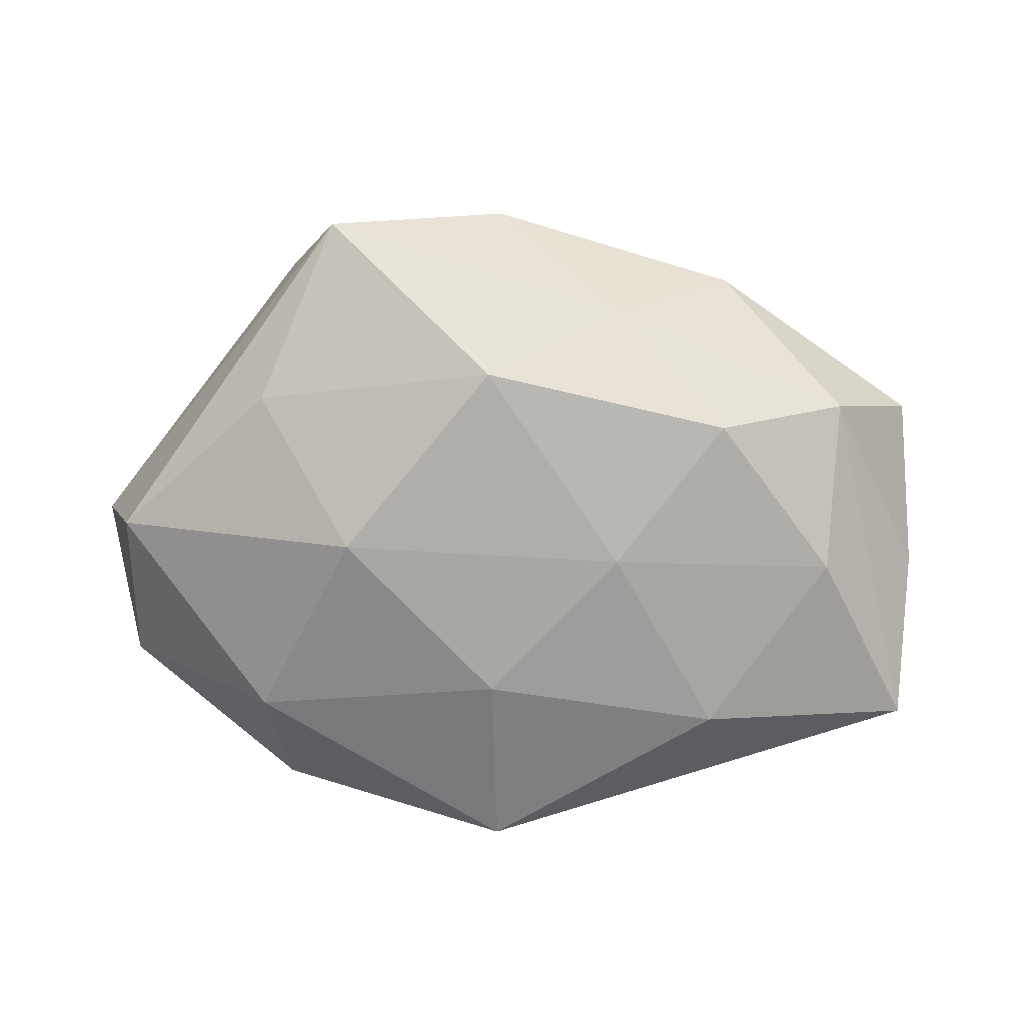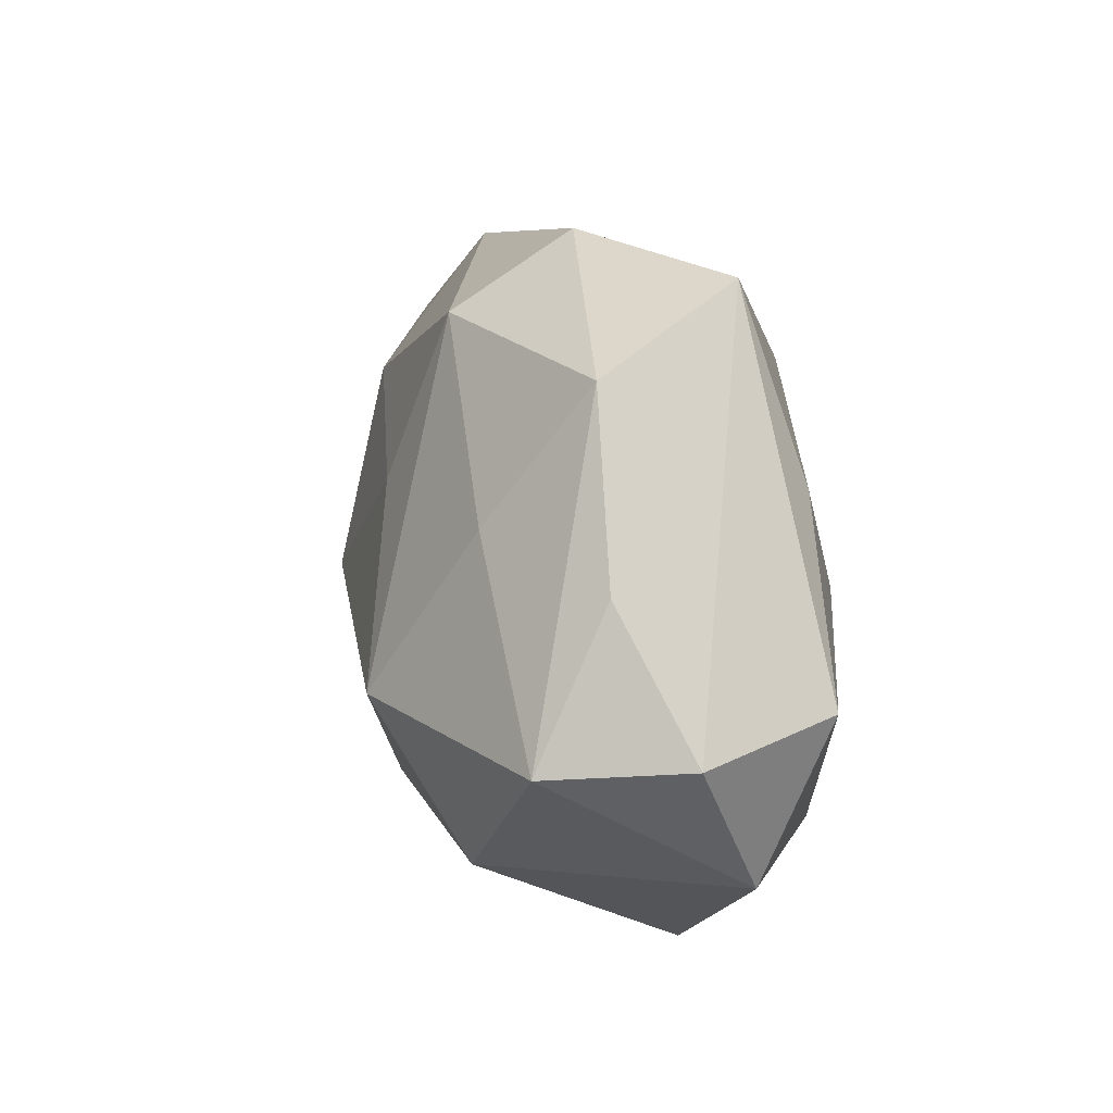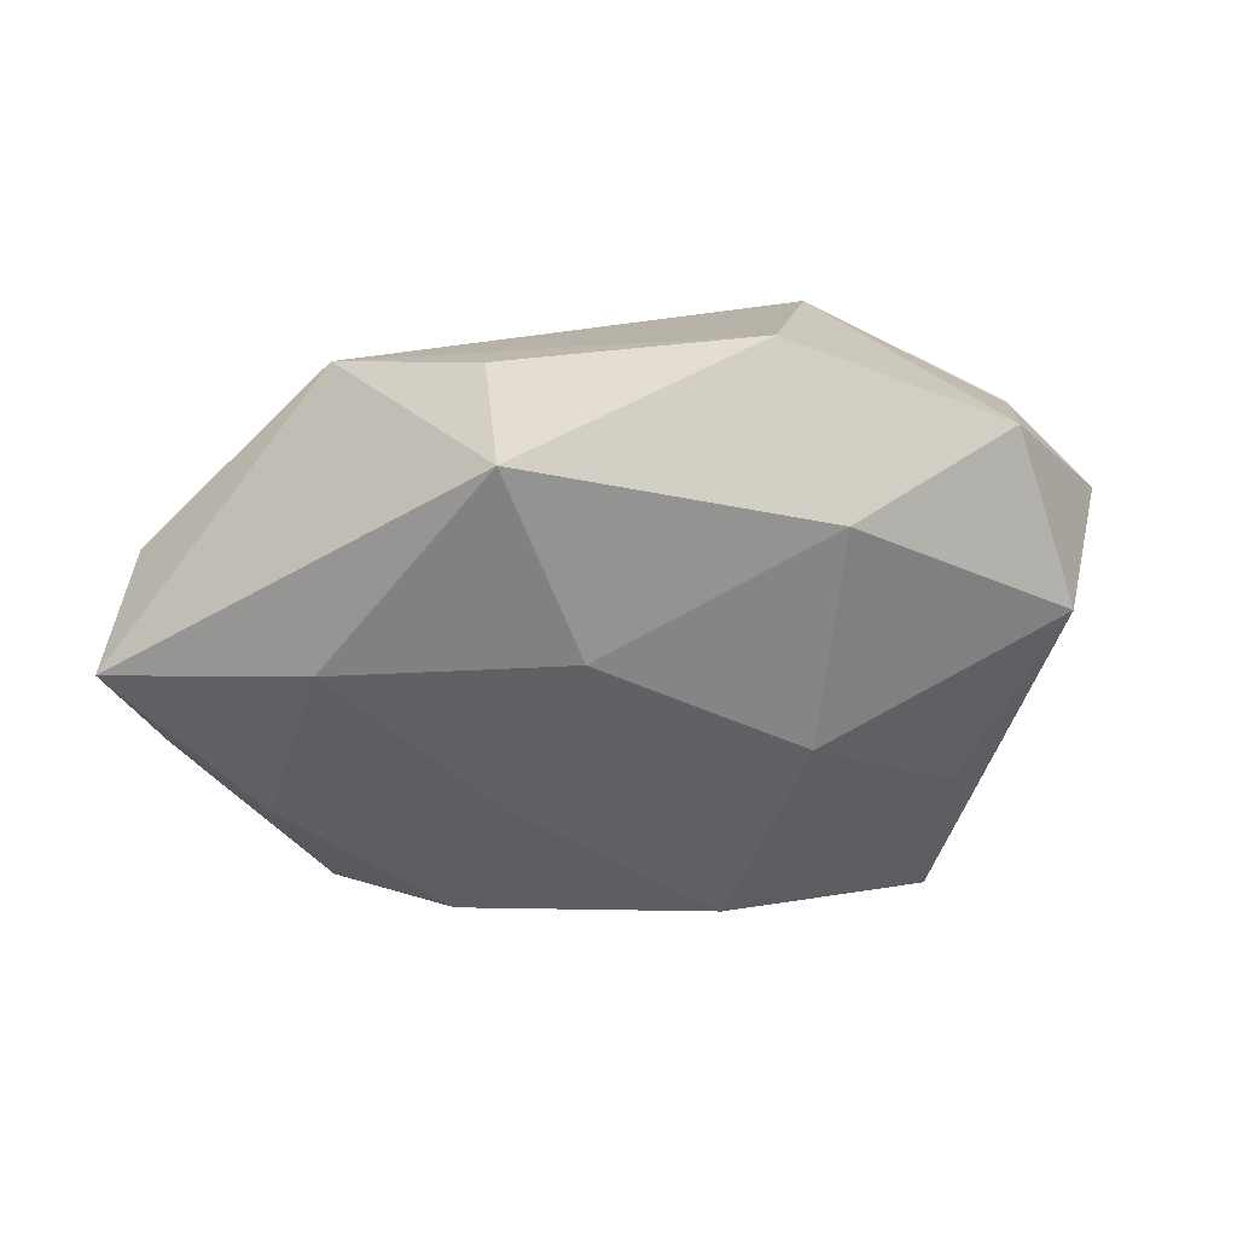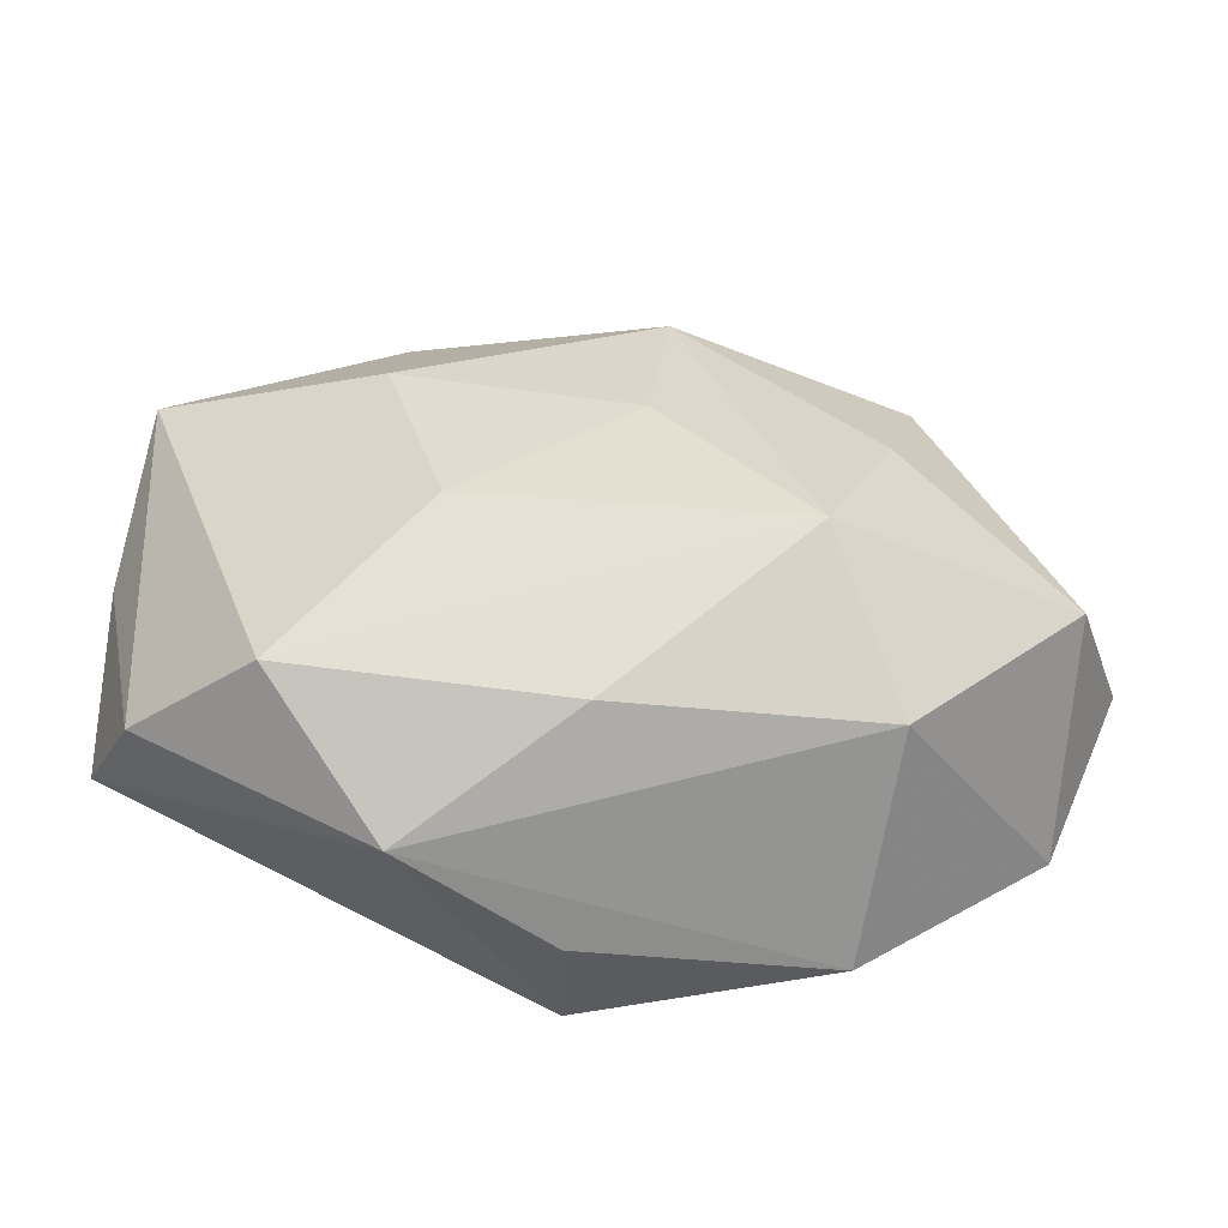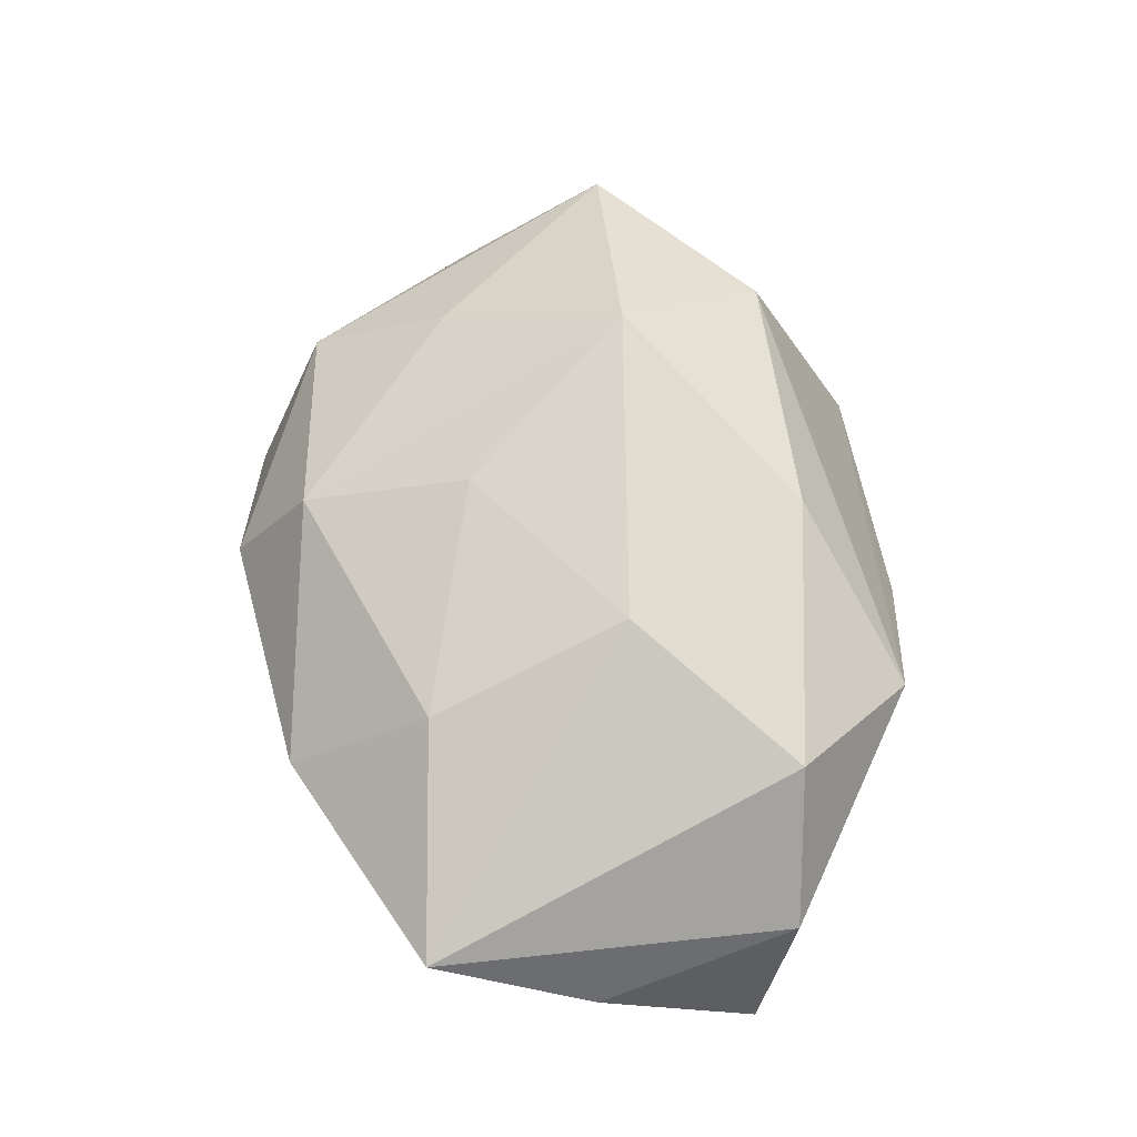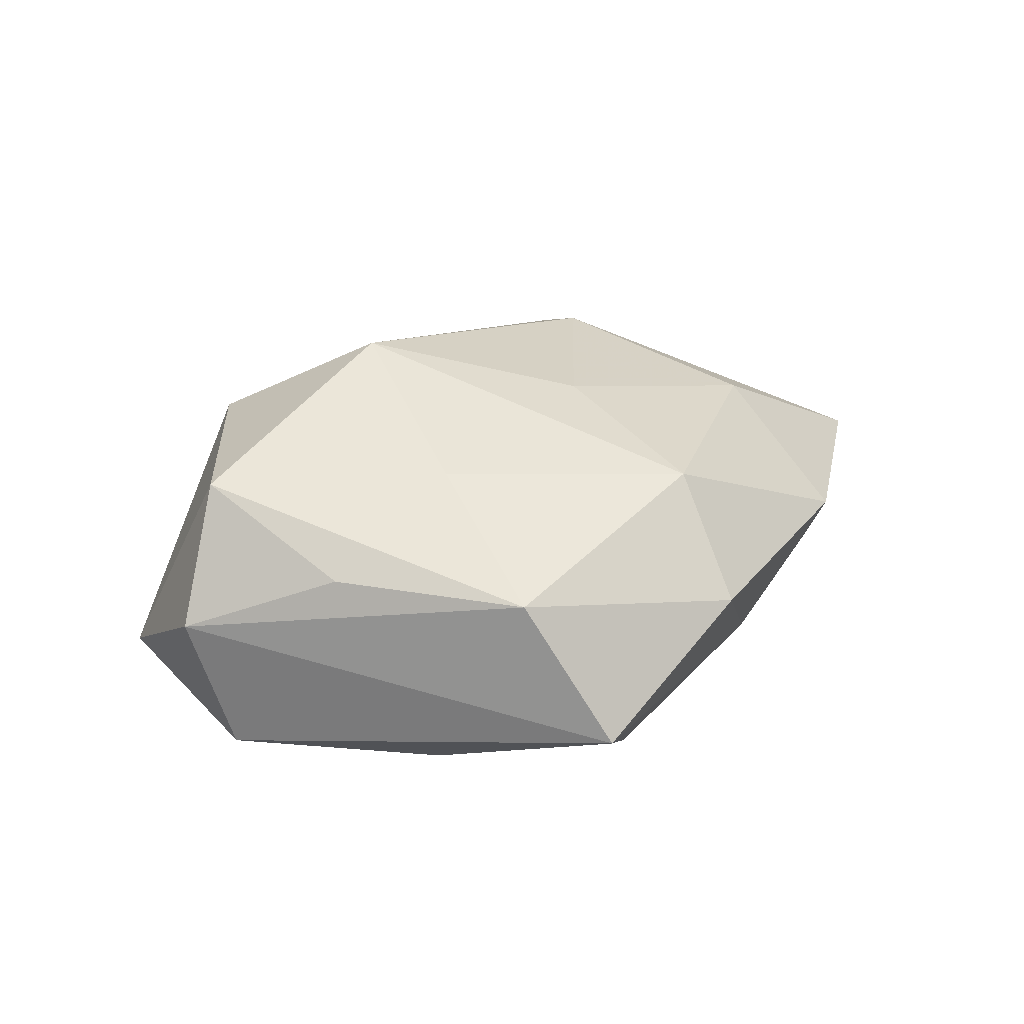
<metadata>
{"format":"obj","ext":"obj","renderer":"f3d","projection":"perspective","resolution":1024,"background":"white","views":[{"elev":-74.0,"azim":172.1,"up":"+Z"},{"elev":16.7,"azim":74.8,"up":"+Y"},{"elev":-49.9,"azim":13.1,"up":"+Z"},{"elev":-40.5,"azim":-6.3,"up":"+Y"},{"elev":60.5,"azim":-96.0,"up":"+Z"},{"elev":20.7,"azim":128.7,"up":"+Z"}]}
</metadata>
<code>
v 0.03034 0.01581 -0.01453
v -0.02148 0.02006 -0.01673
v 0.04216 -0.00594 0.01583
v 0.02417 -0.02162 0.01725
v 0.02509 0.01286 0.01642
v 0.02598 -0.01957 -0.01703
v 0.01643 -0.005643 0.02592
v 0.03014 0.02764 0.006447
v 0.000254 -0.01265 -0.02138
v 0.001145 0.01197 0.02044
v -0.003041 -0.03249 -0.01604
v -0.04589 0.02073 0.005982
v -0.03276 -0.01828 0.01594
v -0.04465 -0.01701 0.003087
v -0.02155 0.03327 0.004467
v 0.01853 0.001987 -0.02186
v -0.01164 0.004077 -0.02073
v -0.03587 0.02226 -0.006767
v 0.006202 0.03786 0.002026
v -0.03629 0.004929 -0.01455
v -0.003813 -0.02229 0.01856
v 0.02246 -0.03291 -0.004801
v 0.04858 -0.004143 0.00184
v 0.005493 0.02322 -0.02013
v -0.02342 0.0183 0.01583
v -0.00422 -0.03429 -0.002231
v 0.03965 0.009763 0.007784
v 0.02507 0.03555 -0.008828
v -0.00871 0.03003 -0.008156
v -0.01772 -0.002453 0.02215
v -0.04844 0.003854 -0.002334
v 0.04446 -0.00149 -0.01253
v -0.04875 -0.01284 -0.01038
v 0.04245 -0.01894 -0.005776
v 0.004162 0.02962 0.01439
v -0.02541 -0.01417 -0.01804
v -0.02068 -0.03157 0.007336
f 28 32 1
f 37 33 11
f 7 4 3
f 4 37 22
f 11 33 36
f 36 33 20
f 27 8 3
f 28 29 19
f 19 8 28
f 35 8 19
f 16 1 32
f 13 37 21
f 21 37 4
f 21 7 13
f 4 7 21
f 3 8 5
f 5 7 3
f 5 8 35
f 35 7 5
f 6 22 11
f 6 16 32
f 26 37 11
f 11 22 26
f 26 22 37
f 23 27 3
f 8 27 23
f 23 32 28
f 28 8 23
f 14 31 33
f 14 37 13
f 33 37 14
f 20 33 18
f 33 31 18
f 18 2 20
f 29 2 18
f 11 36 9
f 9 6 11
f 16 6 9
f 28 1 24
f 1 16 24
f 24 29 28
f 24 2 29
f 13 7 30
f 10 7 35
f 35 25 10
f 10 30 7
f 25 30 10
f 34 6 32
f 22 6 34
f 32 23 34
f 34 23 3
f 3 4 34
f 4 22 34
f 15 19 29
f 29 18 15
f 35 19 15
f 15 25 35
f 16 9 17
f 17 24 16
f 2 24 17
f 17 9 36
f 17 36 20
f 20 2 17
f 12 18 31
f 12 15 18
f 25 15 12
f 31 14 12
f 12 30 25
f 12 14 13
f 13 30 12

</code>
